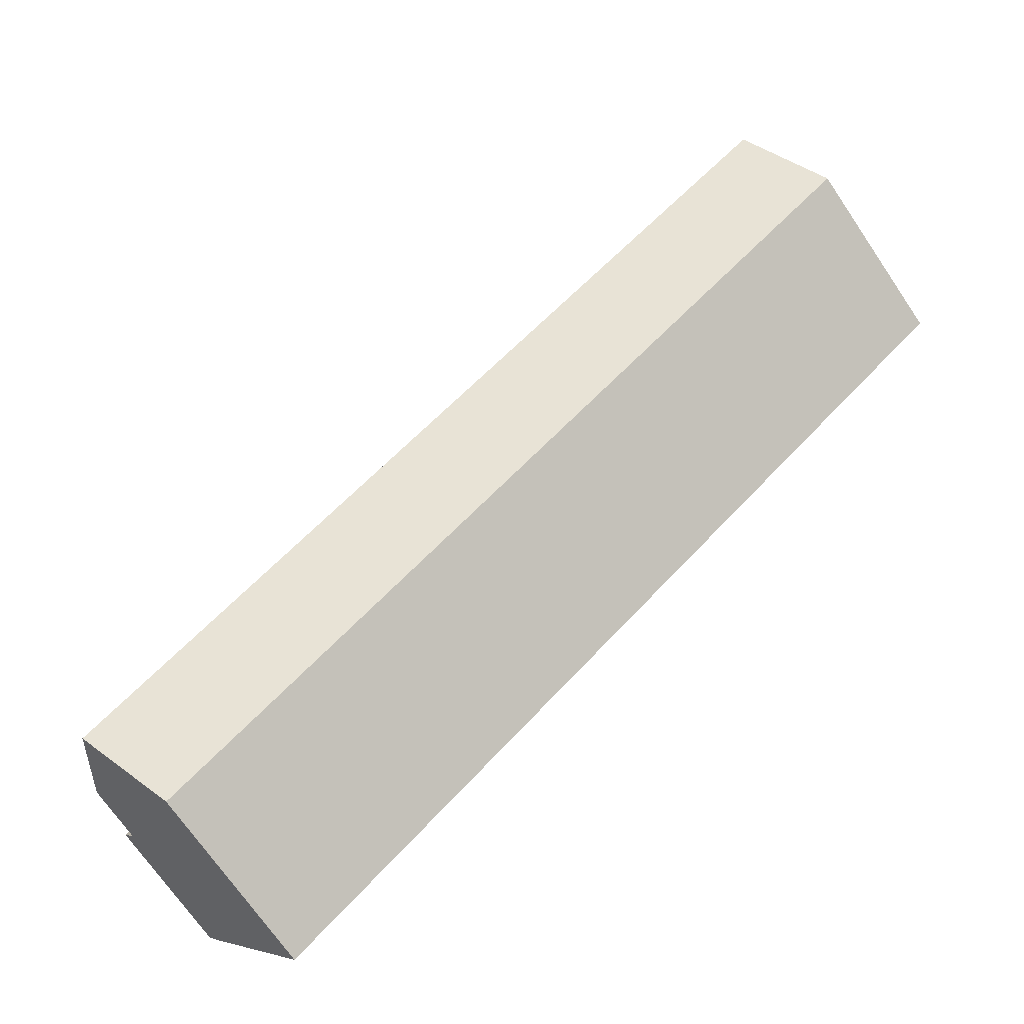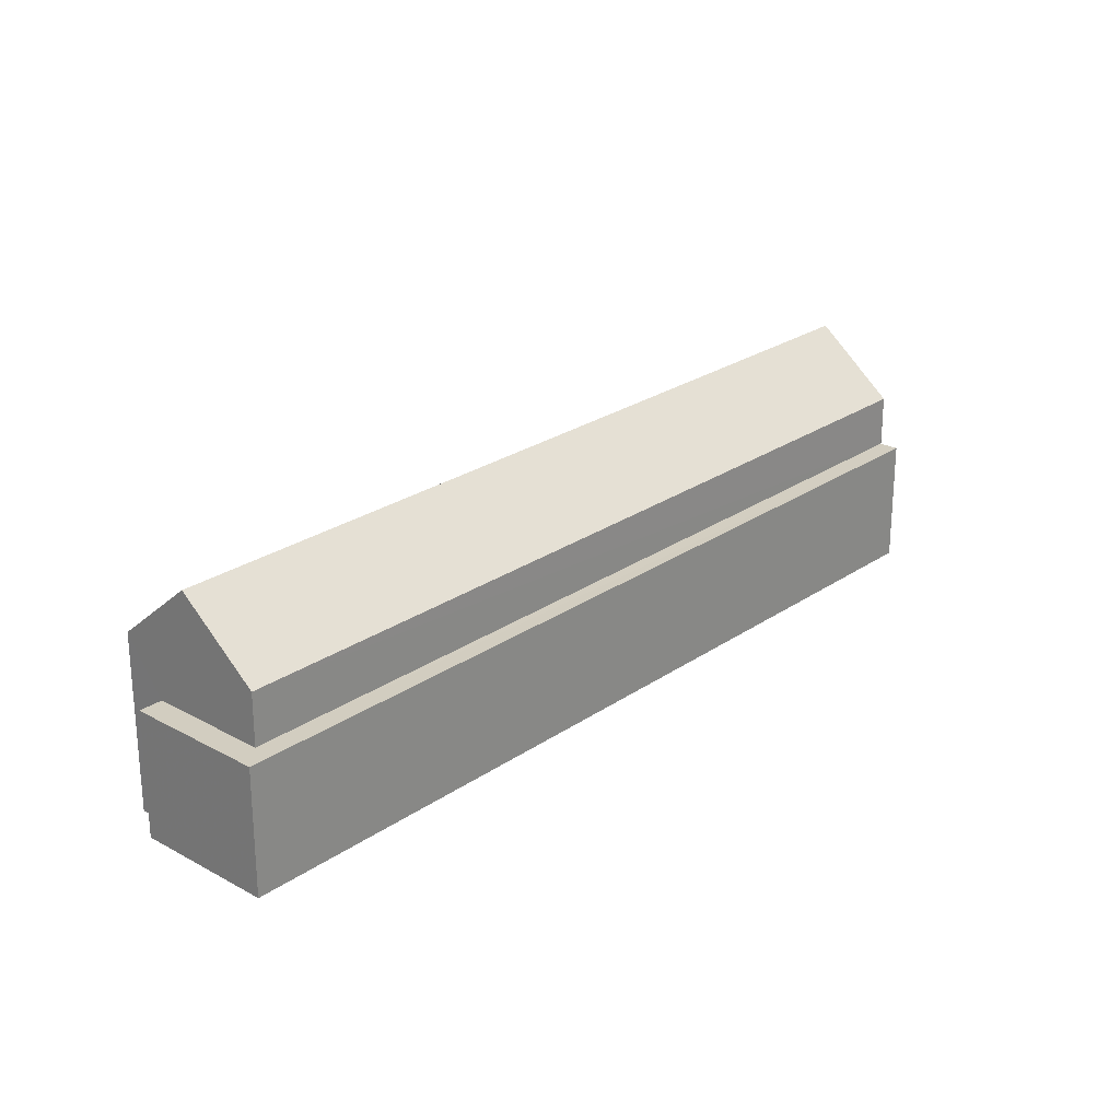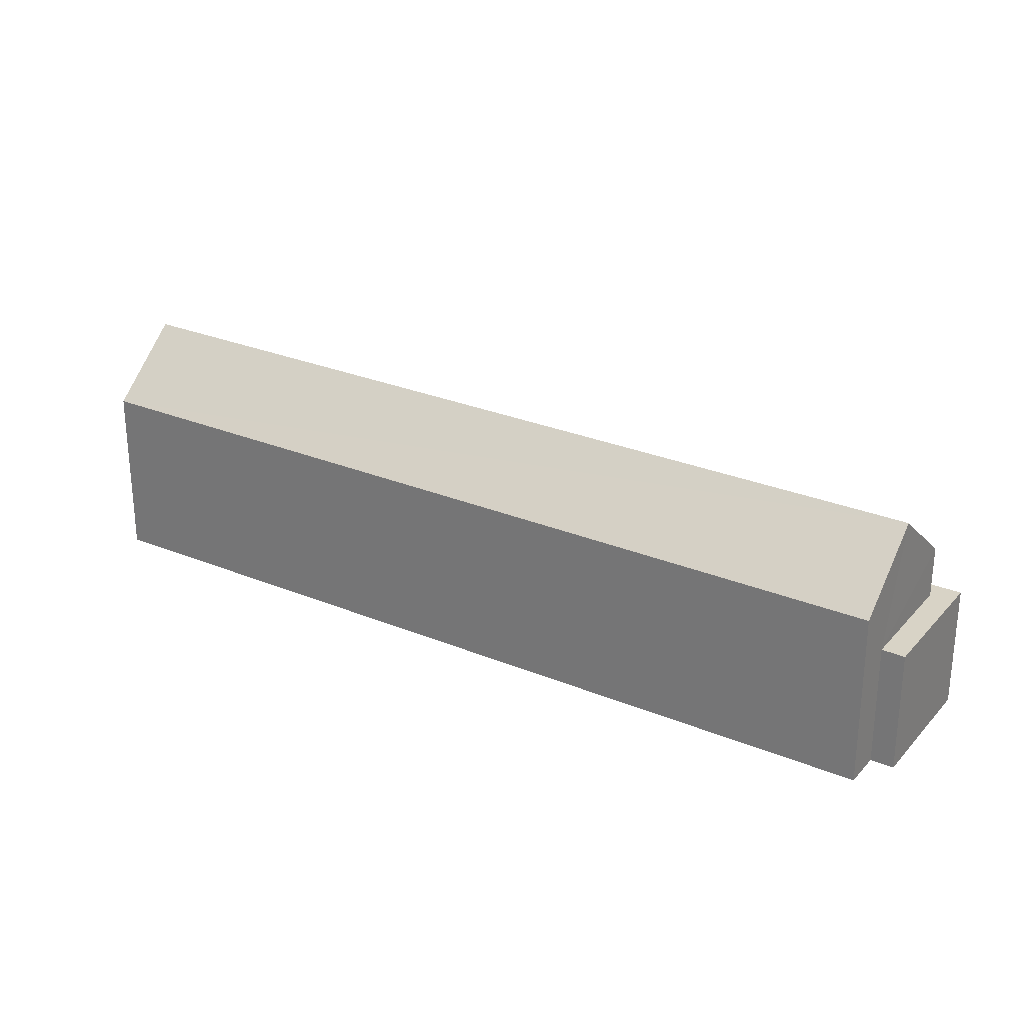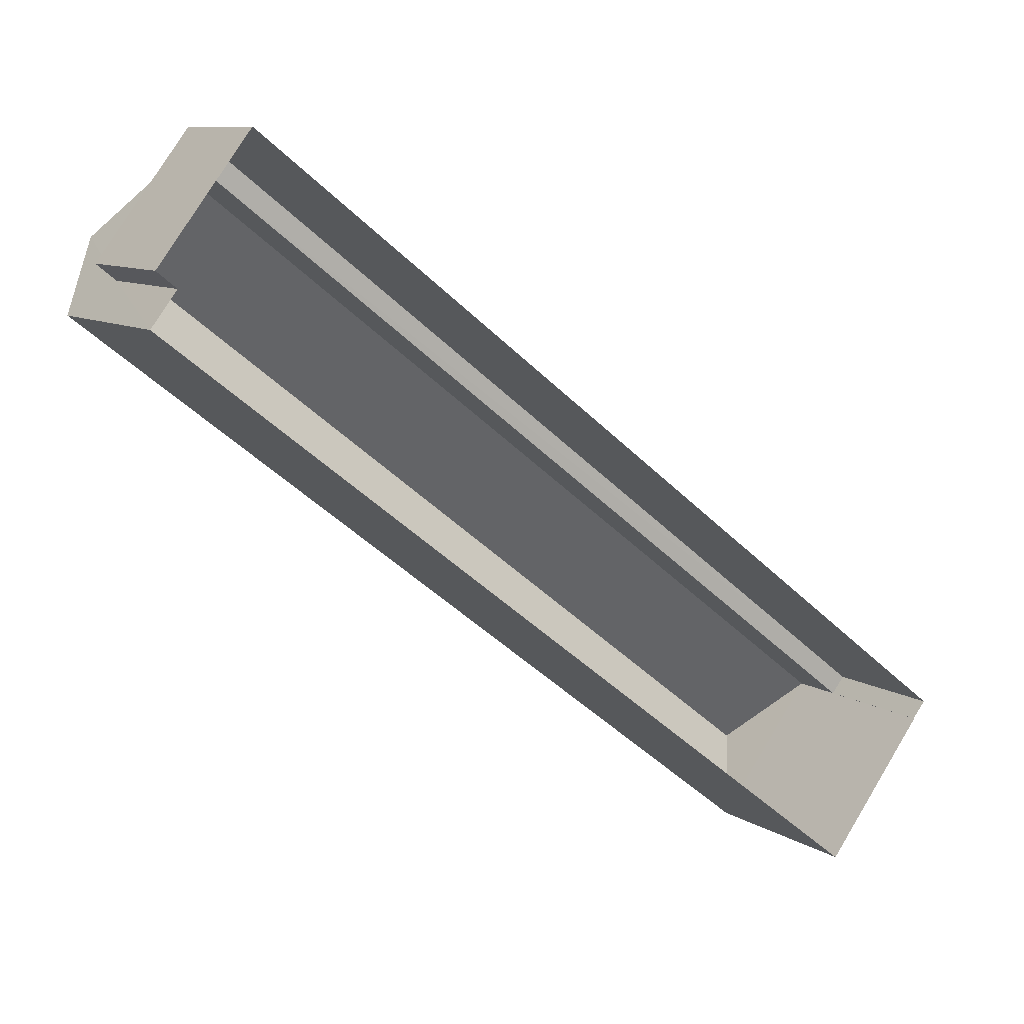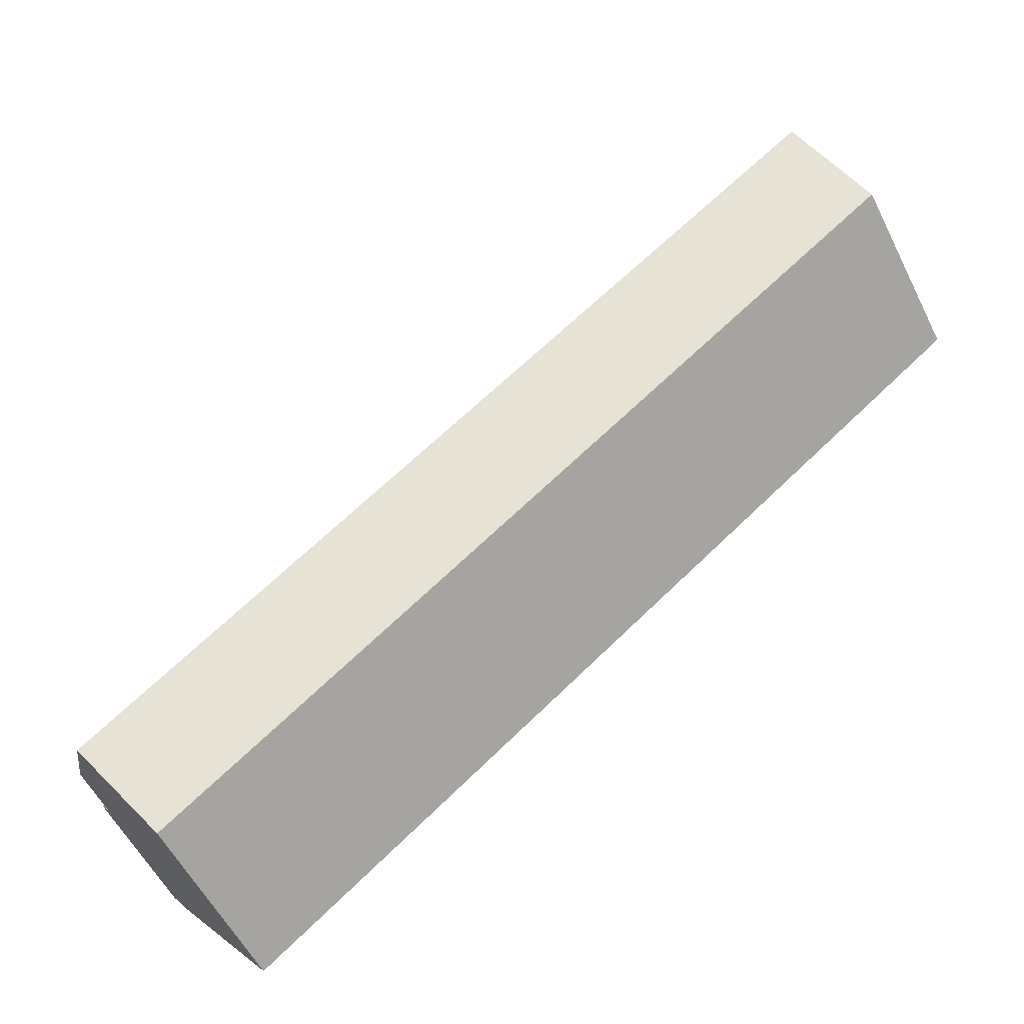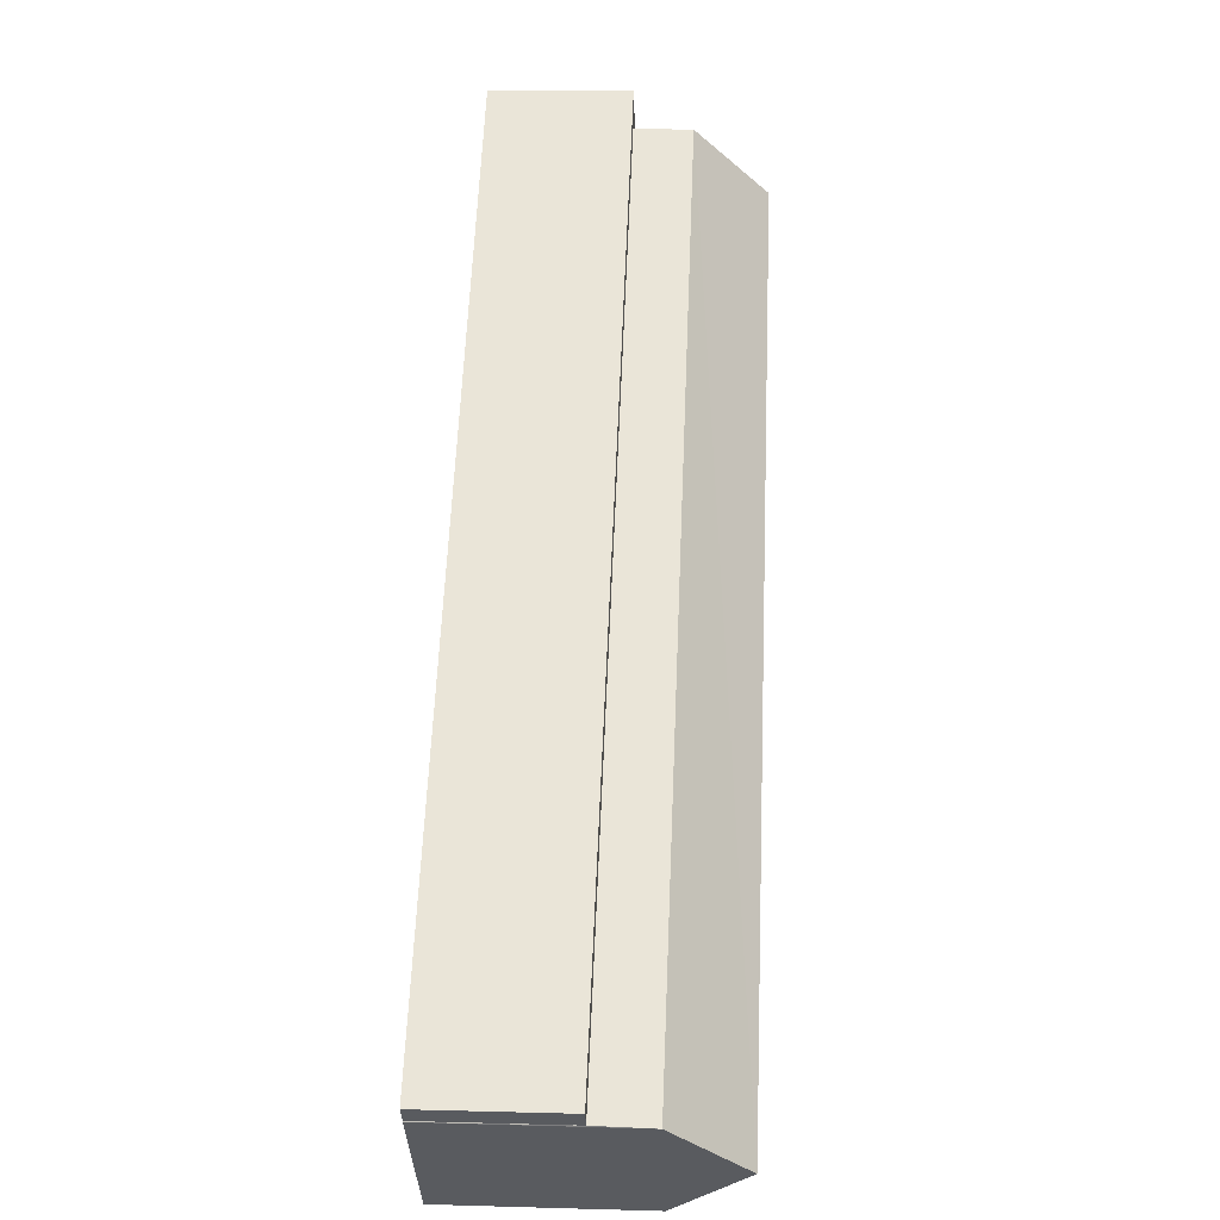
<metadata>
{"format":"obj","ext":"obj","renderer":"f3d","projection":"perspective","resolution":1024,"background":"white","views":[{"elev":-70.5,"azim":34.2,"up":"+Y"},{"elev":24.8,"azim":169.6,"up":"+Z"},{"elev":27.9,"azim":69.9,"up":"+Z"},{"elev":9.2,"azim":148.0,"up":"+Y"},{"elev":-56.3,"azim":26.4,"up":"+Y"},{"elev":20.0,"azim":-87.1,"up":"+Y"}]}
</metadata>
<code>
v -2.259e+05 -1.28e+05 11.25
v -2.259e+05 -1.28e+05 11.25
v -2.259e+05 -1.28e+05 11.25
v -2.259e+05 -1.28e+05 11.25
v -2.259e+05 -1.28e+05 11.25
v -2.259e+05 -1.28e+05 11.25
v -2.259e+05 -1.28e+05 11.25
v -2.259e+05 -1.28e+05 11.25
v -2.259e+05 -1.28e+05 15.67
v -2.259e+05 -1.28e+05 15.67
v -2.259e+05 -1.28e+05 15.67
v -2.259e+05 -1.28e+05 15.67
v -2.259e+05 -1.28e+05 15.67
v -2.259e+05 -1.28e+05 15.67
v -2.259e+05 -1.28e+05 17.49
v -2.259e+05 -1.28e+05 17.49
v -2.259e+05 -1.28e+05 19.8
v -2.259e+05 -1.28e+05 19.8
v -2.259e+05 -1.28e+05 17.49
v -2.259e+05 -1.28e+05 17.49
f 1 2 3
f 4 3 5
f 5 2 6
f 5 6 7
f 8 5 7
f 3 2 5
f 9 10 11
f 11 10 12
f 9 13 10
f 12 10 14
f 15 16 17
f 18 15 17
f 19 20 18
f 17 19 18
f 15 3 4
f 16 15 4
f 4 5 14
f 4 14 16
f 16 14 17
f 14 10 19
f 17 14 19
f 1 3 20
f 20 15 18
f 20 3 15
f 2 9 6
f 2 13 9
f 11 8 7
f 11 12 8
f 5 8 12
f 14 5 12
f 11 7 6
f 9 11 6
f 2 1 13
f 1 20 13
f 13 19 10
f 13 20 19

</code>
